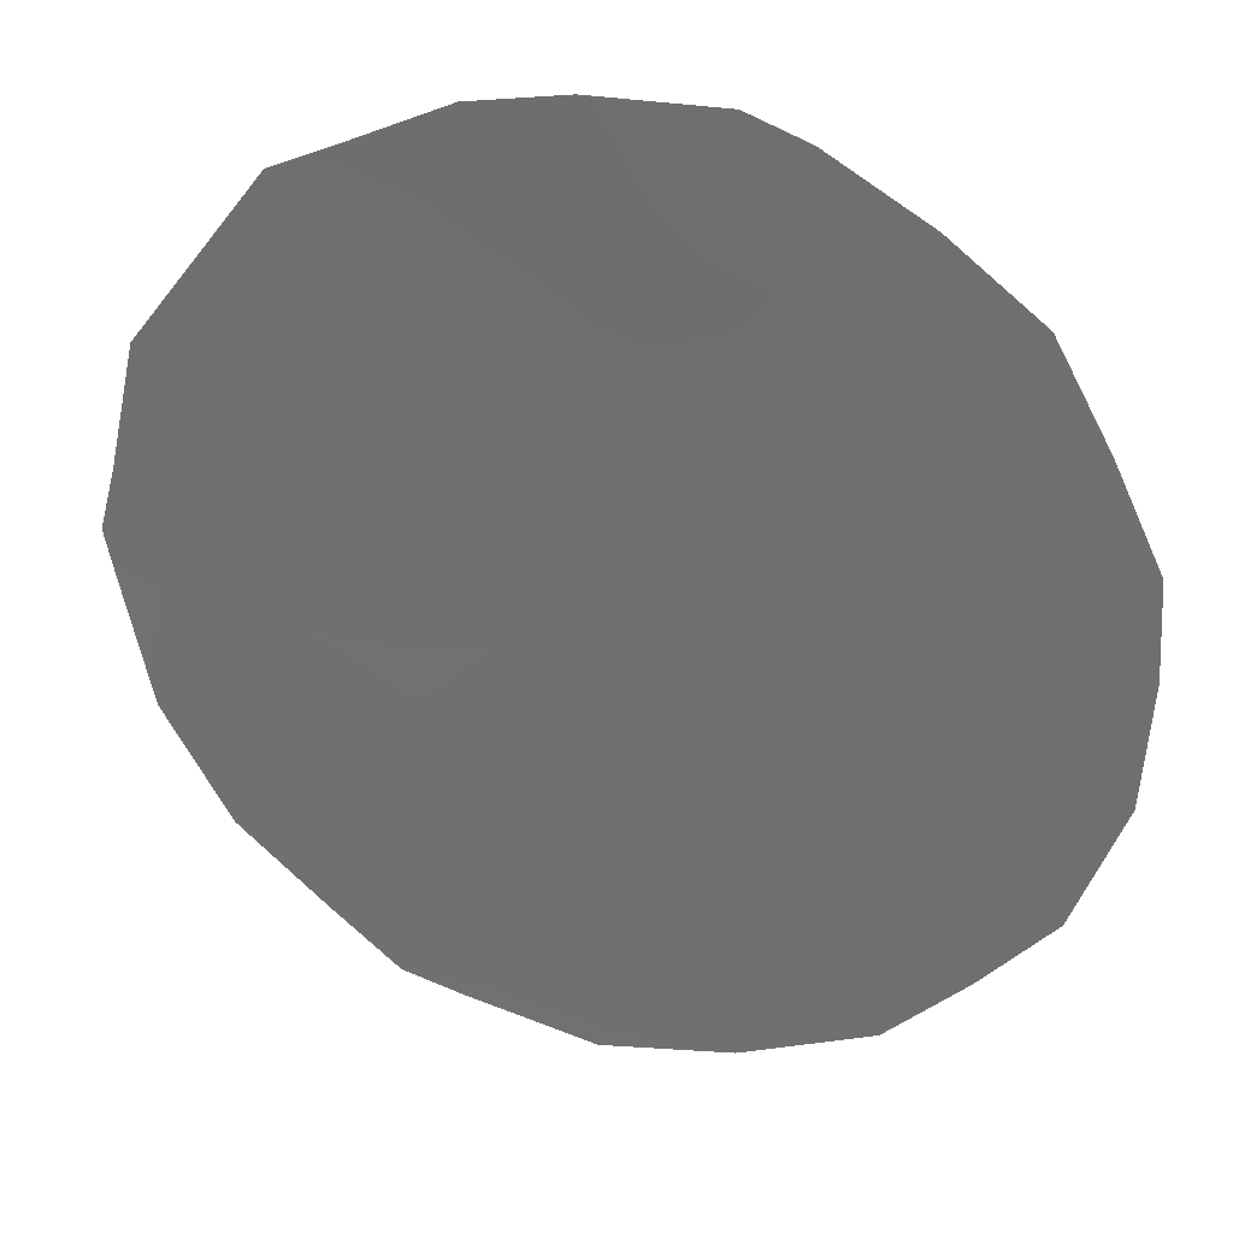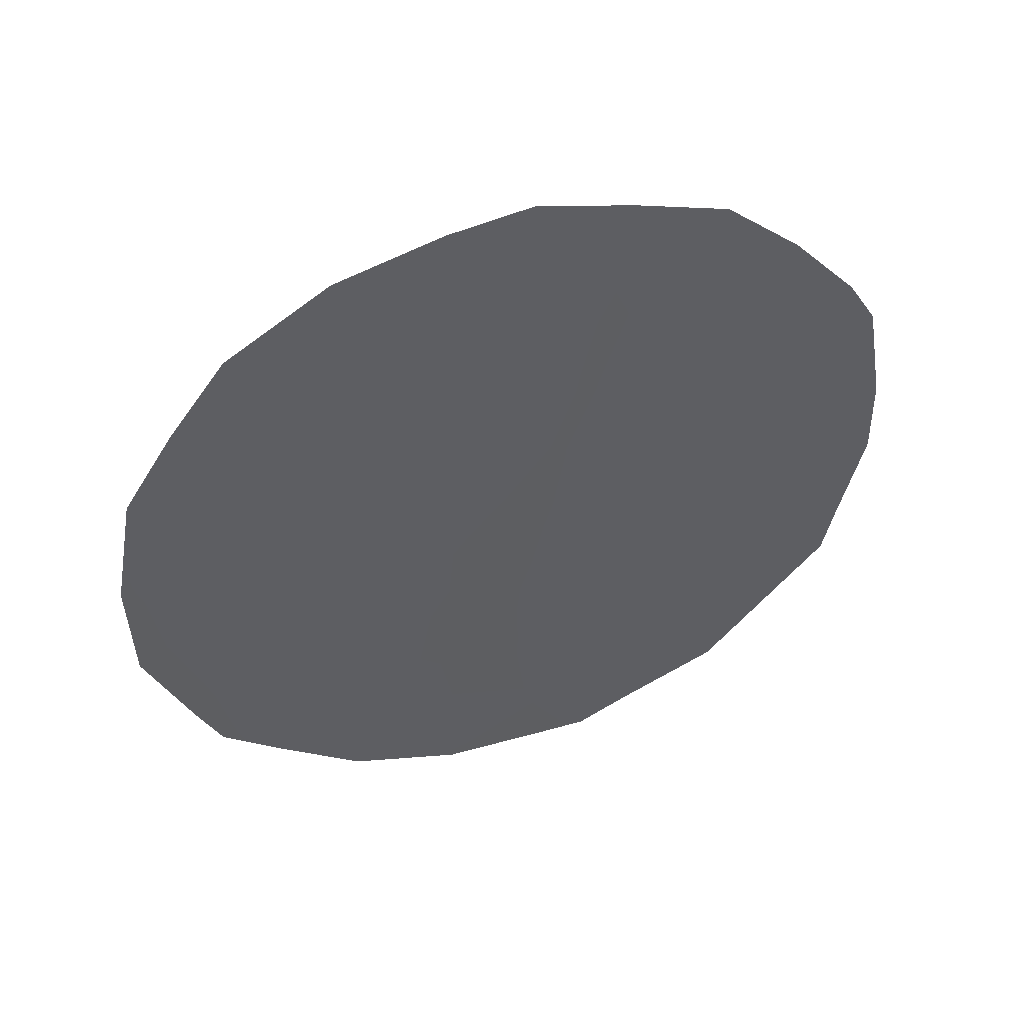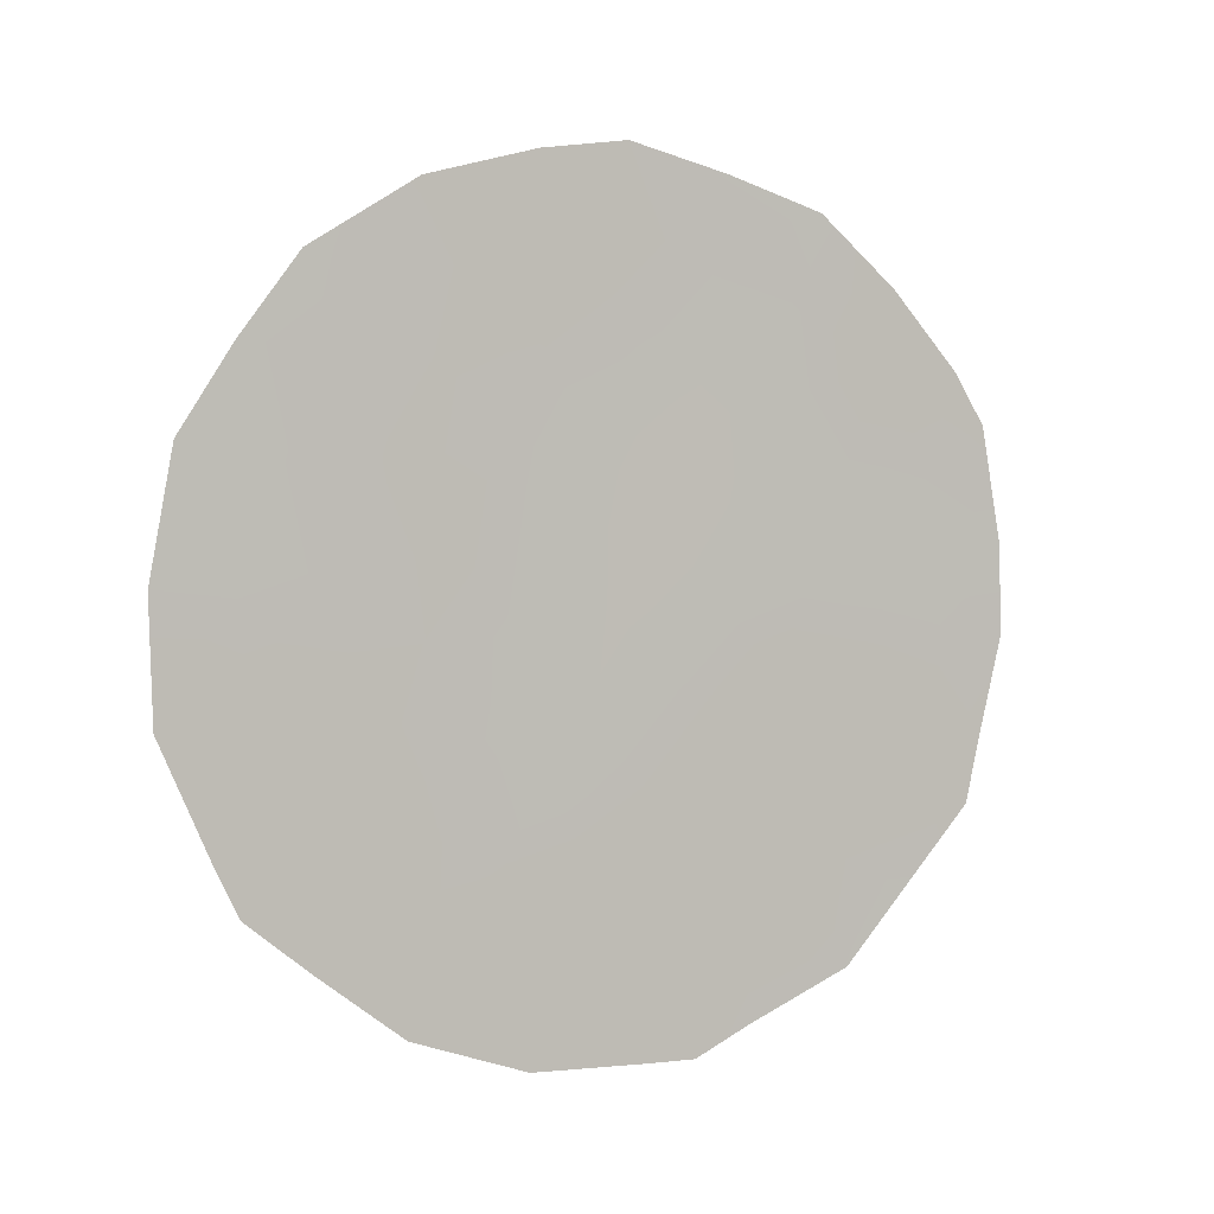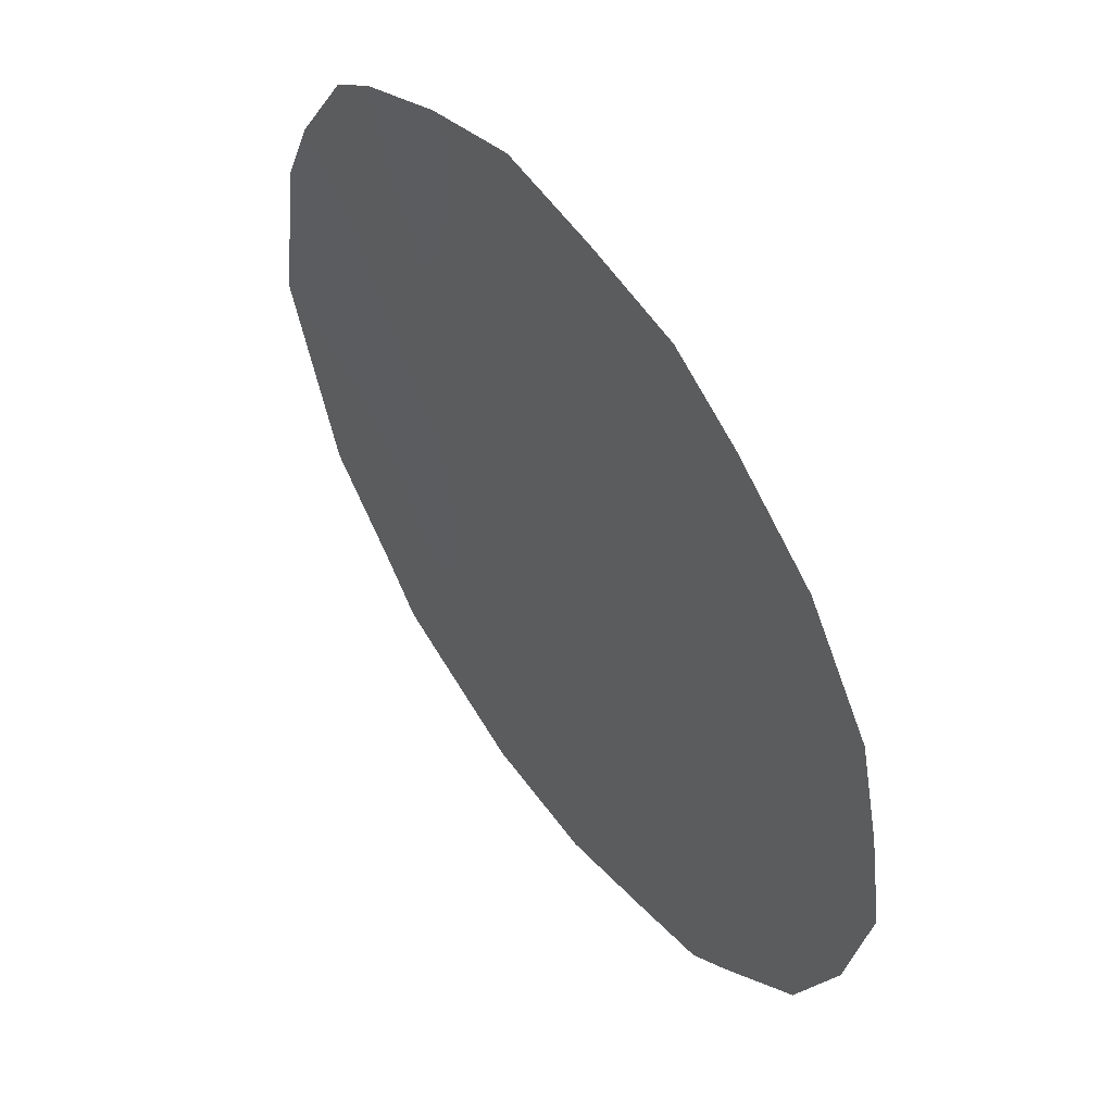
<metadata>
{"format":"obj","ext":"obj","renderer":"f3d","projection":"perspective","resolution":1024,"background":"white","views":[{"elev":-3.3,"azim":-70.8,"up":"+Y"},{"elev":49.3,"azim":105.3,"up":"+Z"},{"elev":3.0,"azim":99.0,"up":"+Z"},{"elev":-18.9,"azim":-13.7,"up":"+Y"}]}
</metadata>
<code>
v 73.24 73.14 1.269
v 75.13 70.27 2.487
v 75 70.51 0.4329
v 75.79 69.25 3.966
v 75.24 70.03 6.005
v 73.52 72.66 4.703
v 74.63 70.99 4.343
v 76.06 68.89 1.323
v 76.31 68.49 3.203
v 72.84 73.71 3.21
v 73.2 73.1 6.599
v 73.96 72.05 2.854
v 75.51 69.75 -0.1947
v 74.85 70.74 -0.5994
v 76.35 68.46 1.01
v 76.49 68.24 1.549
v 73.6 72.63 -0.3606
v 72.99 73.54 0.1169
v 72.13 74.78 2.248
v 71.96 74.98 4.222
v 72.07 74.8 5.402
v 72.24 74.54 5.918
v 73.07 73.27 7.424
v 74.69 70.82 7.895
v 72.21 74.67 1.647
v 74.19 71.57 8.013
v 75.33 69.87 7.596
v 75.96 68.94 6.91
v 74.19 71.74 -0.628
v 73.91 72.16 -0.6339
v 76 69 0.4862
v 76.63 67.97 5.227
v 76.76 67.81 2.687
v 74.67 70.98 1.913
v 74.49 71.28 1.089
v 75.08 70.36 1.422
v 74.08 71.82 4.484
v 74.41 71.29 5.209
v 73.88 72.1 5.385
v 75.37 69.88 3.411
v 75.17 70.18 4.252
v 74.85 70.66 3.444
v 75.49 69.67 5.076
v 74.95 70.49 5.158
v 75.76 69.32 2.81
v 75.64 69.51 1.846
v 76.19 68.68 2.218
v 73.59 72.63 0.3446
v 72.47 74.28 2.304
v 72.34 74.44 3.359
v 71.97 74.99 3.309
v 73.61 72.57 2.103
v 73.4 72.87 3.034
v 73.05 73.4 2.281
v 72.4 74.31 5.083
v 73.17 73.19 3.966
v 72.95 73.5 4.929
v 72.6 74.04 4.129
v 76.77 67.78 3.928
v 74.29 71.58 0.232
v 73.86 72.21 1.159
v 74.3 71.51 3.585
v 74.51 71.2 2.693
v 74.69 70.85 6.033
v 74.17 71.75 1.978
v 72.73 73.9 1.694
v 72.77 73.75 5.88
v 72.63 73.95 6.721
v 73.33 72.92 5.674
v 73.72 72.32 6.267
v 73.74 72.35 3.768
v 76.09 68.78 5.035
v 74.92 70.5 6.859
v 75.39 69.79 6.754
v 75.77 69.25 6.007
v 74.2 71.59 6.25
v 75.57 69.64 0.8628
v 73.74 72.27 7.138
v 73.63 72.42 7.751
v 76.31 68.43 6.094
v 72.79 73.82 1.104
v 72.66 74.02 0.7671
v 76.35 68.42 4.21
v 74.42 71.25 7.03
f 34 35 36
f 37 38 39
f 40 41 42
f 43 44 41
f 3 14 13
f 8 15 16
f 45 46 47
f 48 30 60
f 52 53 54
f 56 57 58
f 60 61 48
f 62 63 42
f 40 45 4
f 64 38 44
f 65 52 61
f 49 66 54
f 11 23 68
f 55 22 21
f 49 19 25
f 84 24 26
f 69 39 70
f 71 62 37
f 72 4 83
f 71 56 53
f 84 73 24
f 5 75 74
f 78 70 76
f 3 60 14
f 60 30 29
f 36 77 46
f 8 77 31
f 10 58 50
f 9 33 59
f 17 30 48
f 65 34 63
f 8 31 15
f 78 84 26
f 61 60 35
f 69 67 57
f 1 66 81
f 81 25 82
f 72 32 80
f 43 72 75
f 2 34 36
f 36 35 3
f 6 37 39
f 37 7 38
f 39 38 76
f 2 40 42
f 40 4 41
f 42 41 7
f 4 43 41
f 43 5 44
f 41 44 7
f 9 45 47
f 45 2 46
f 47 46 8
f 18 48 1
f 48 18 17
f 49 10 50
f 19 50 51
f 50 19 49
f 1 52 54
f 52 12 53
f 54 53 10
f 55 21 20
f 10 56 58
f 56 6 57
f 58 57 55
f 72 83 32
f 59 32 83
f 48 61 1
f 7 62 42
f 62 12 63
f 42 63 2
f 40 2 45
f 4 45 9
f 5 64 44
f 64 76 38
f 44 38 7
f 35 65 61
f 65 12 52
f 61 52 1
f 10 49 54
f 54 66 1
f 68 67 11
f 55 67 22
f 68 22 67
f 11 69 70
f 69 6 39
f 70 39 76
f 6 71 37
f 71 12 62
f 37 62 7
f 12 71 53
f 71 6 56
f 53 56 10
f 73 74 27
f 73 27 24
f 75 28 74
f 27 74 28
f 84 78 76
f 78 11 70
f 60 29 14
f 2 36 46
f 36 3 77
f 46 77 8
f 13 77 3
f 77 13 31
f 74 73 5
f 58 55 20
f 58 20 50
f 51 50 20
f 12 65 63
f 65 35 34
f 63 34 2
f 47 16 33
f 16 47 8
f 9 47 33
f 26 79 78
f 11 78 23
f 79 23 78
f 80 75 72
f 75 80 28
f 35 60 3
f 6 69 57
f 69 11 67
f 57 67 55
f 66 25 81
f 25 66 49
f 1 81 18
f 82 18 81
f 5 43 75
f 43 4 72
f 59 83 9
f 83 4 9
f 73 64 5
f 84 64 73
f 84 76 64

</code>
